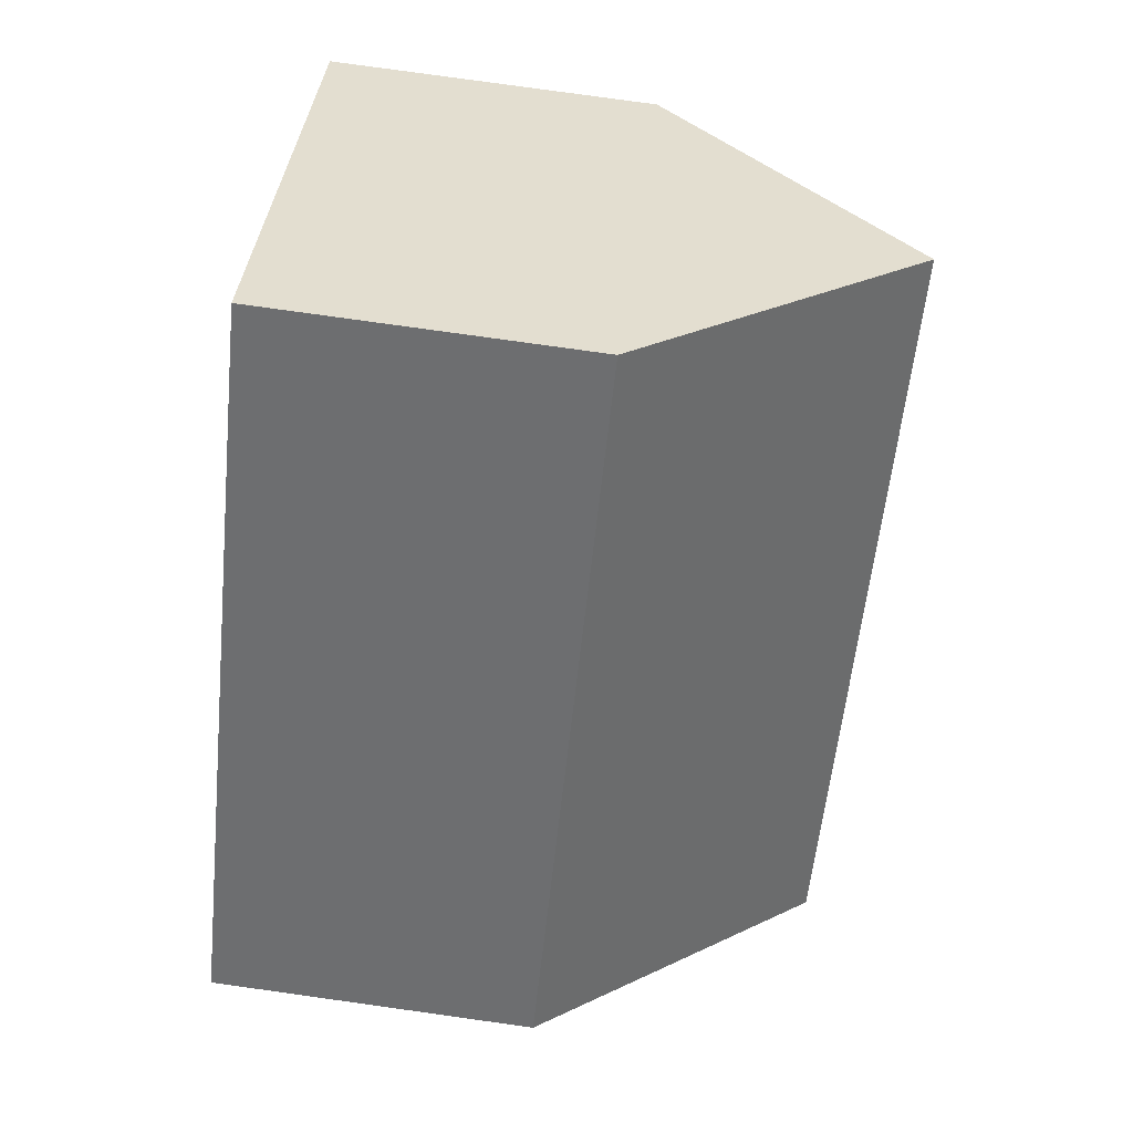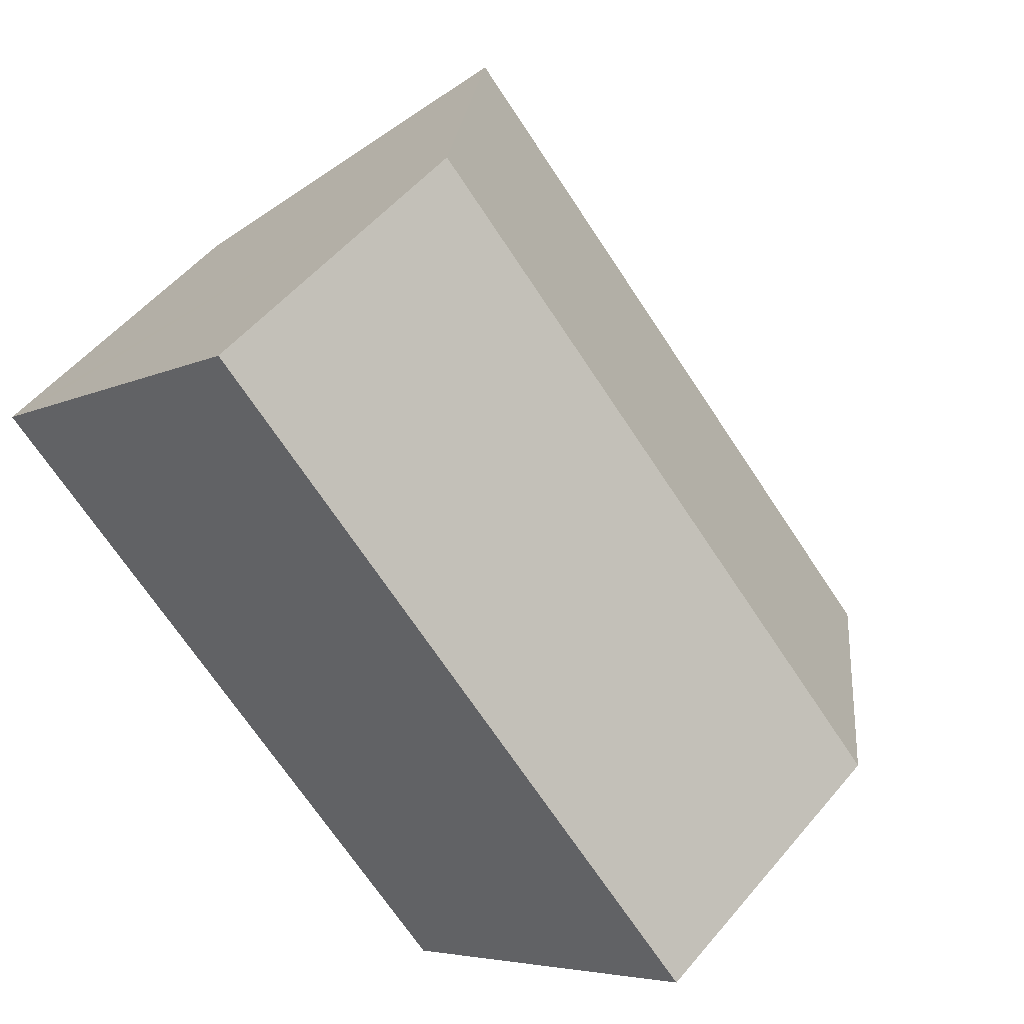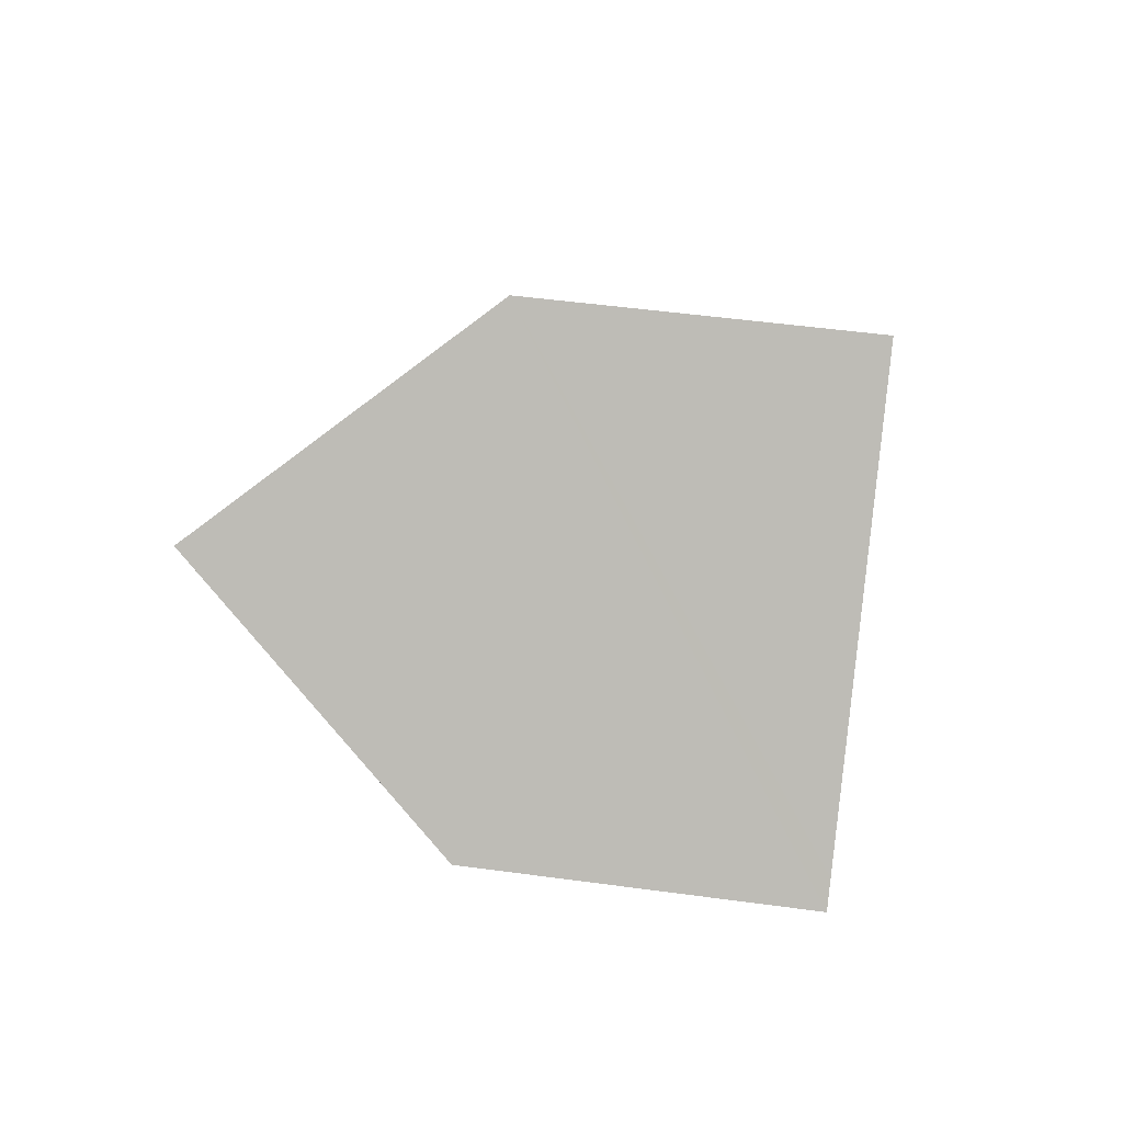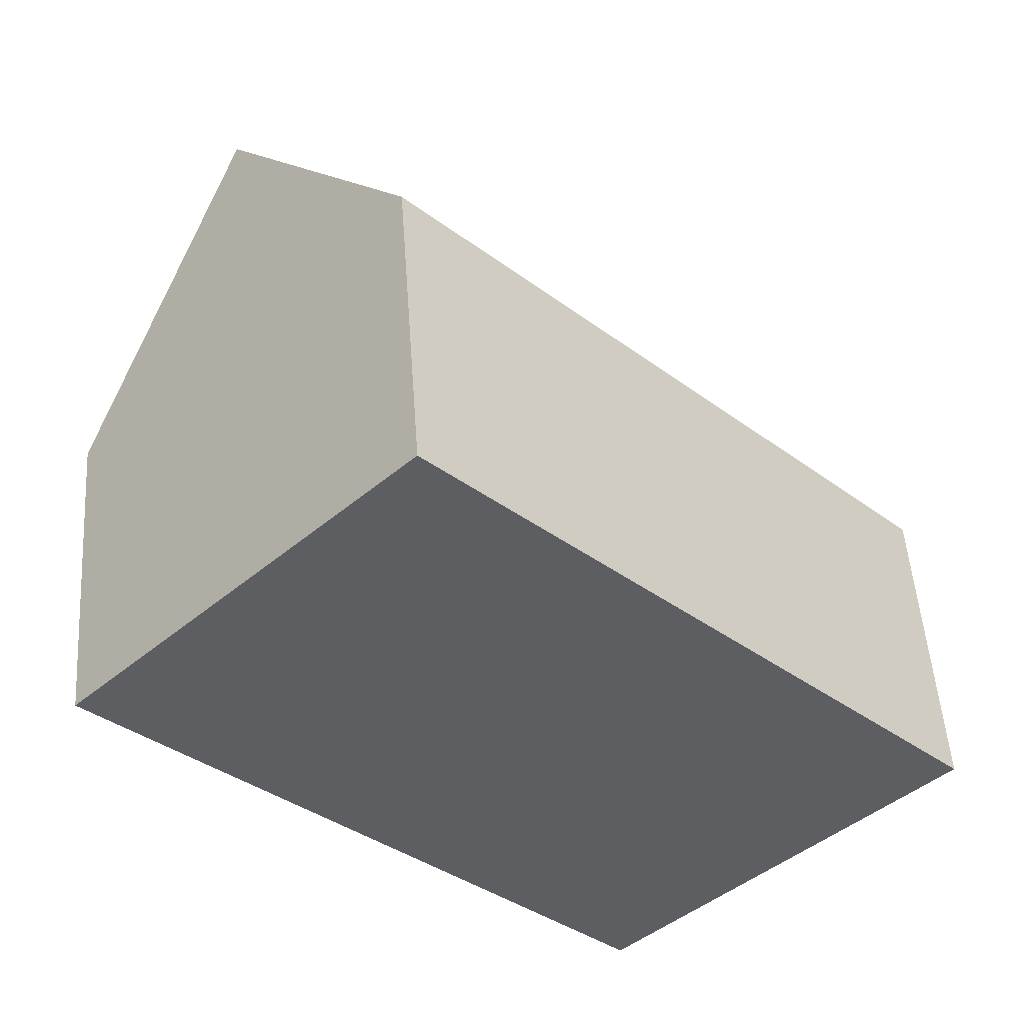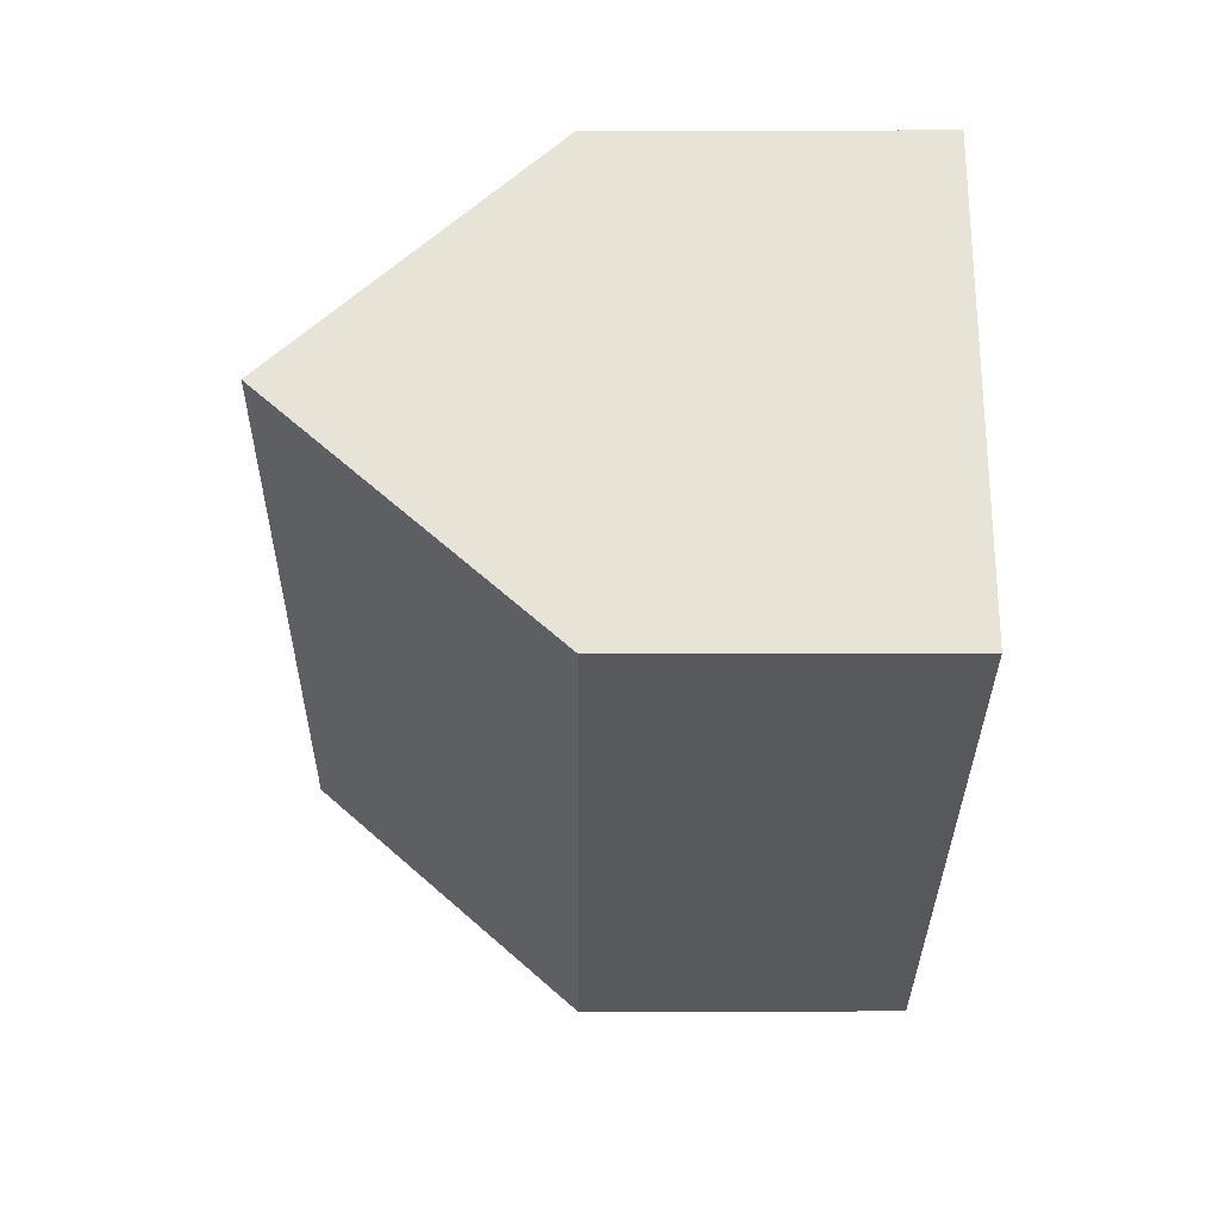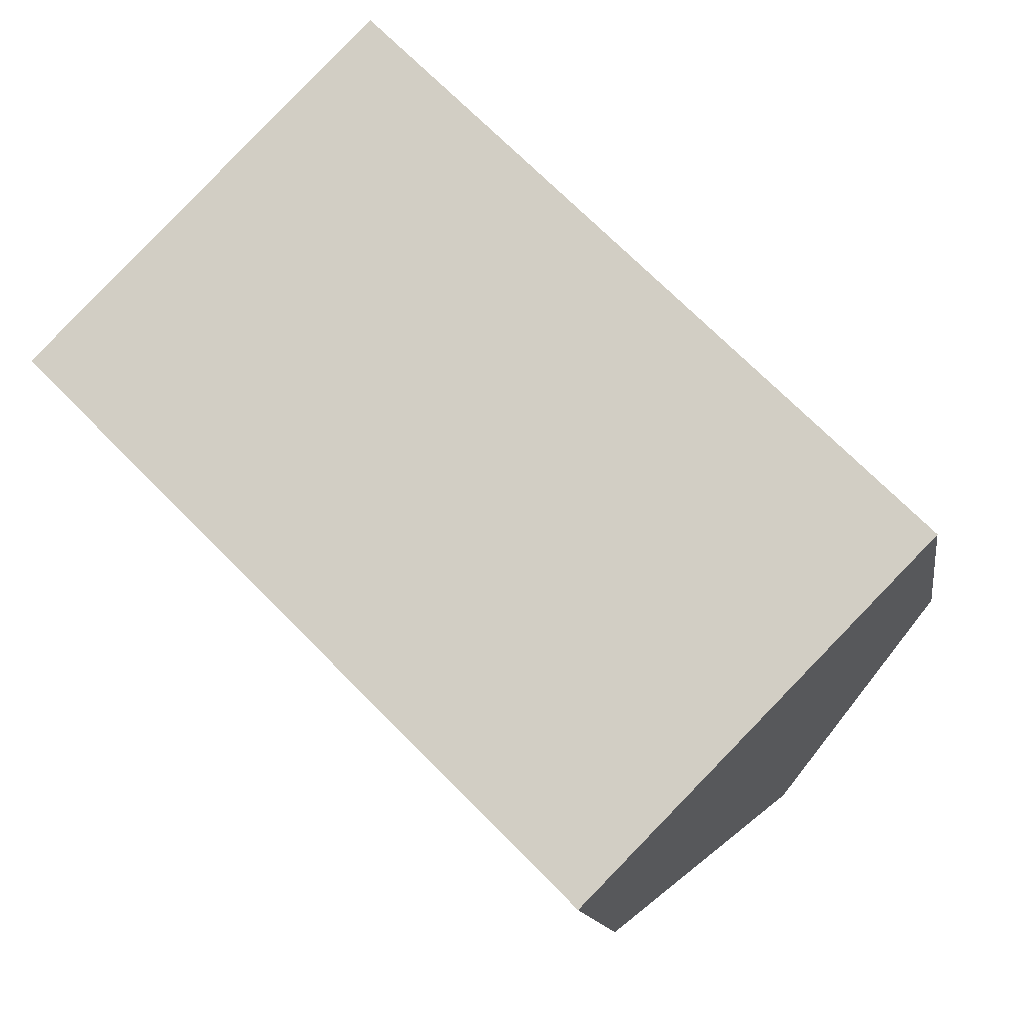
<metadata>
{"format":"obj","ext":"obj","renderer":"f3d","projection":"perspective","resolution":1024,"background":"white","views":[{"elev":80.0,"azim":97.9,"up":"+Z"},{"elev":52.7,"azim":38.7,"up":"+Z"},{"elev":48.6,"azim":-81.3,"up":"+Z"},{"elev":51.0,"azim":-4.0,"up":"+Z"},{"elev":17.2,"azim":-90.4,"up":"+Z"},{"elev":-13.2,"azim":8.3,"up":"+Z"}]}
</metadata>
<code>
v  19.32 7 -4.503
v  3.723 12.77 3.771
v  7.426 7 7.519
v  15.61 12.77 -8.249
v  0 6.967 4.266e-16
v  12.38 7.743 -11.51
v  11.93 7.034 -11.97
v  0.445 7.661 0.452
v  11.93 7.331e-16 -11.97
v  0 0 0
v  0.445 -2.768e-17 0.452
v  3.723 -2.309e-16 3.771
v  7.426 -4.604e-16 7.519
v  19.32 2.757e-16 -4.503
v  15.61 5.051e-16 -8.249
v  12.38 7.049e-16 -11.51
g defaultobject
f 1 2 3
f 2 1 4
f 5 6 7
f 6 5 4
f 4 5 2
f 2 5 8
f 9 5 7
f 5 9 10
f 8 3 2
f 3 8 5
f 3 5 10
f 3 10 11
f 3 11 12
f 3 12 13
f 14 4 1
f 4 14 6
f 6 14 15
f 6 15 7
f 7 15 16
f 7 16 9
f 13 1 3
f 1 13 14
f 12 14 13
f 14 12 11
f 14 11 10
f 14 10 9
f 14 9 15
f 15 9 16

</code>
